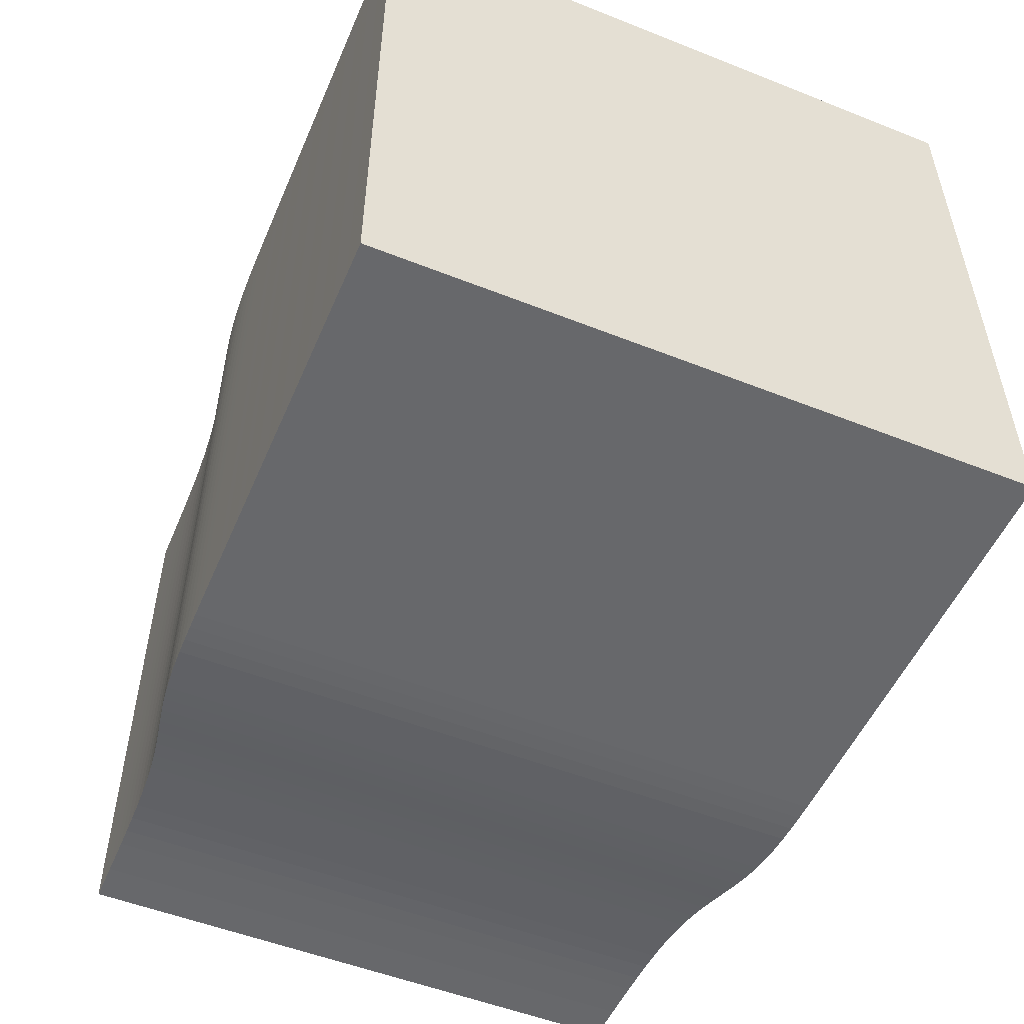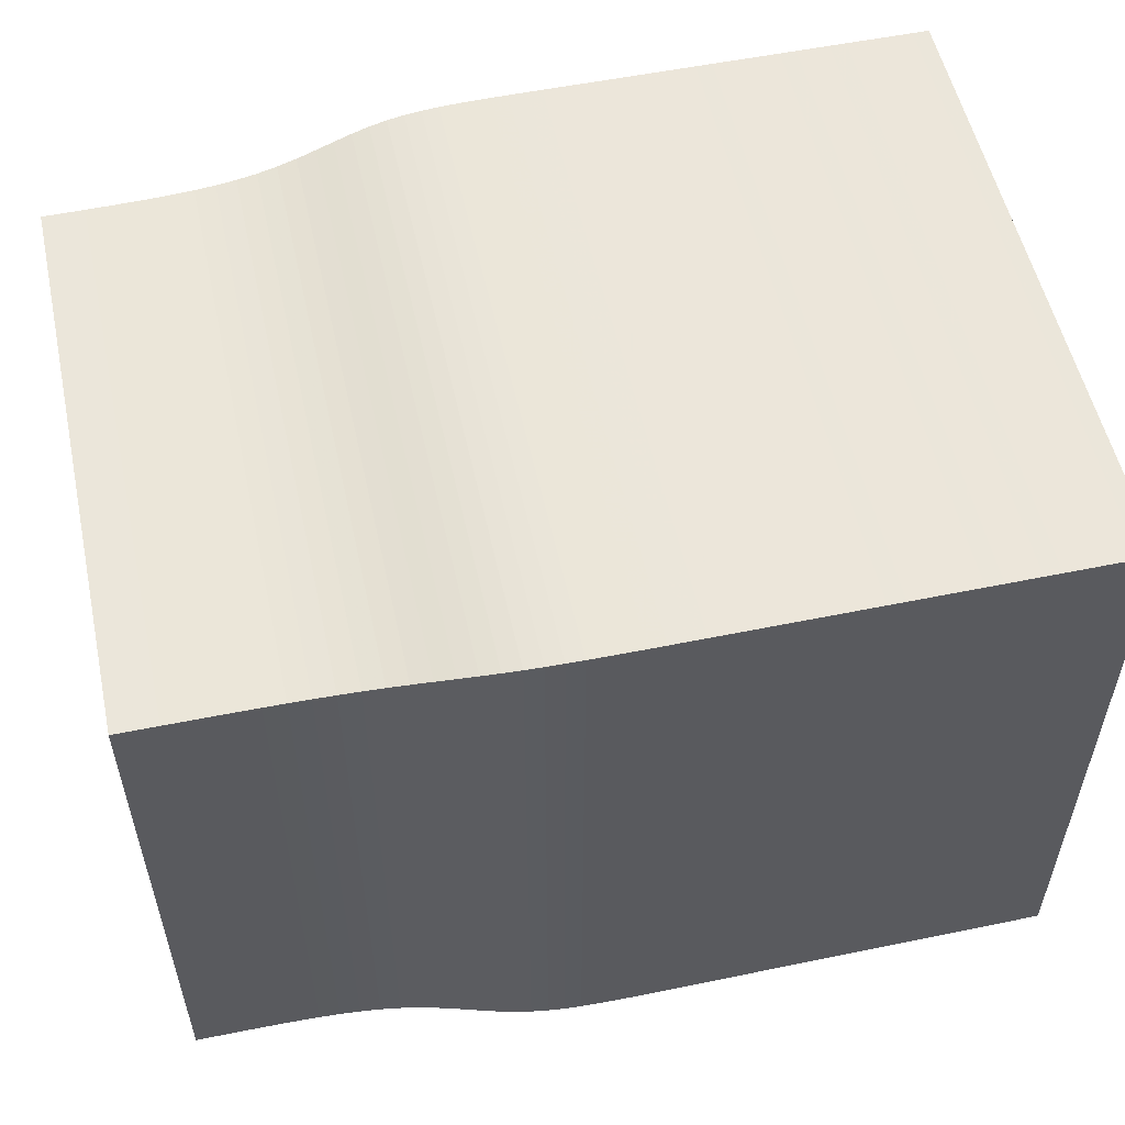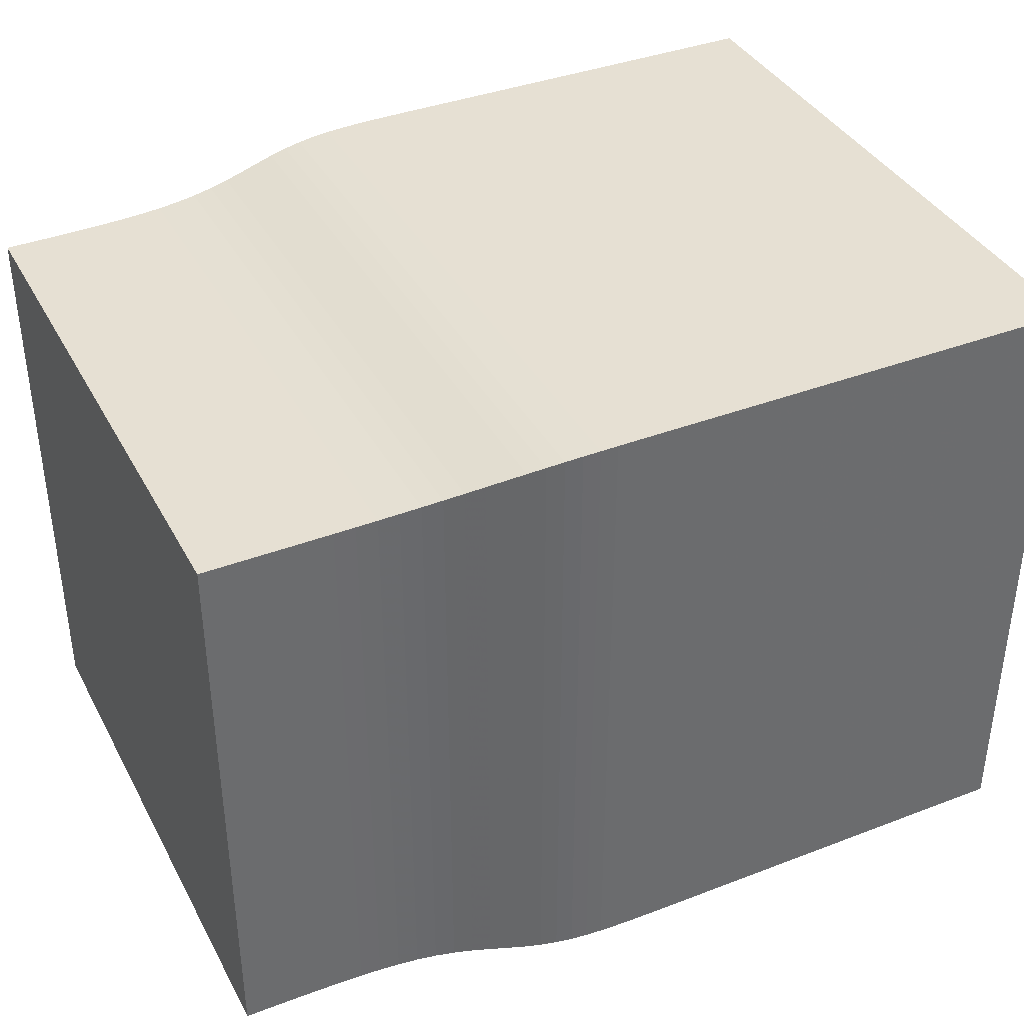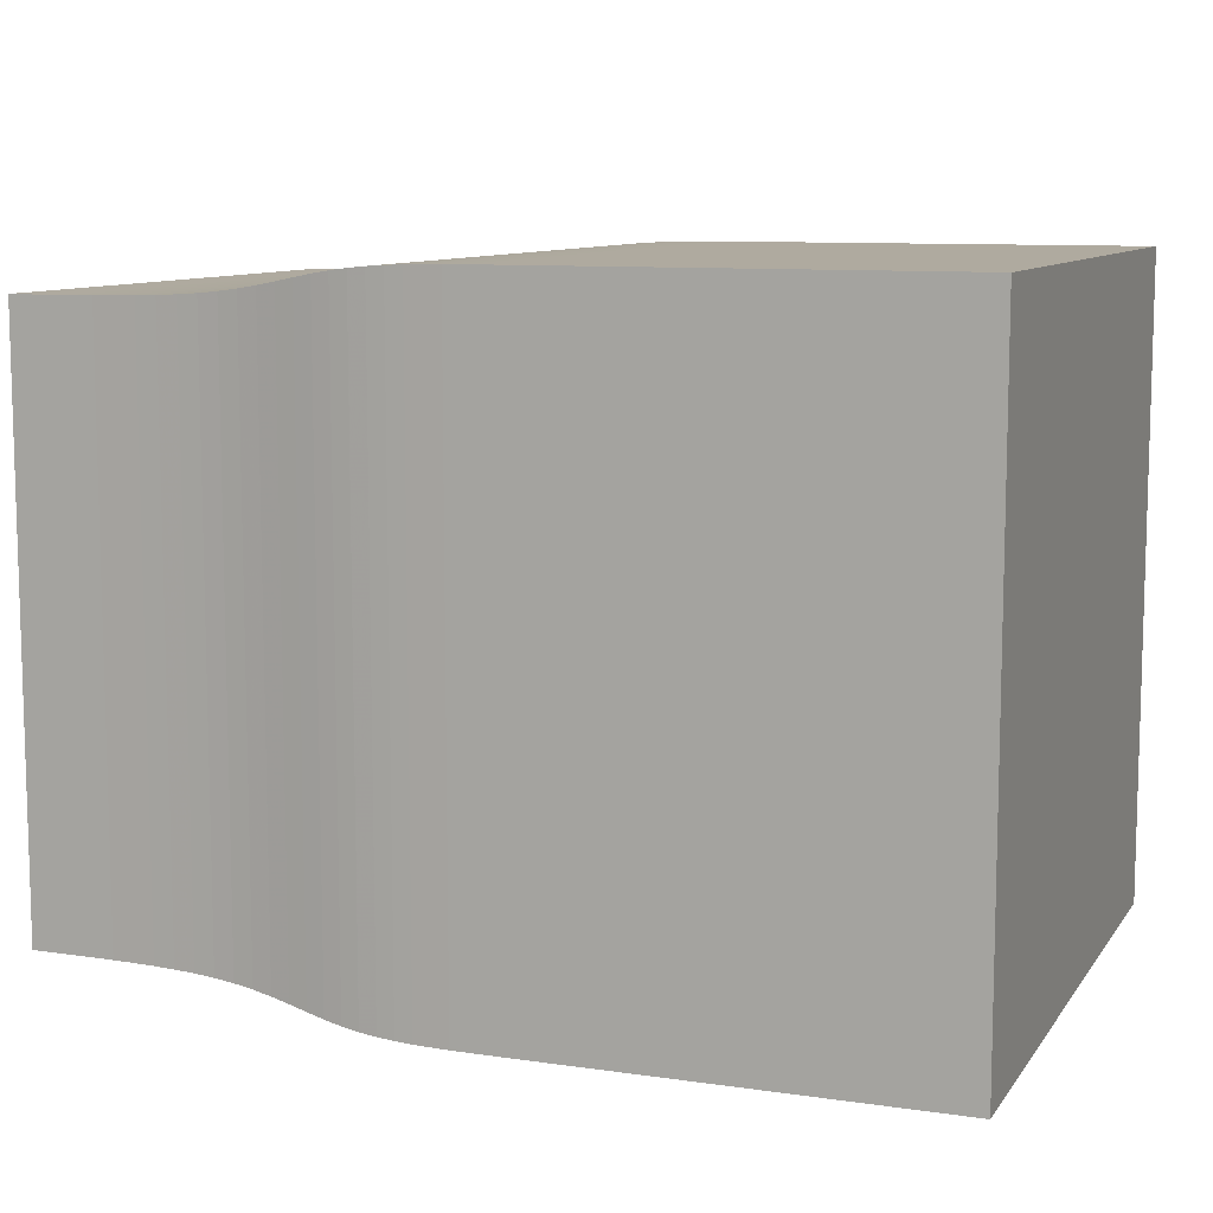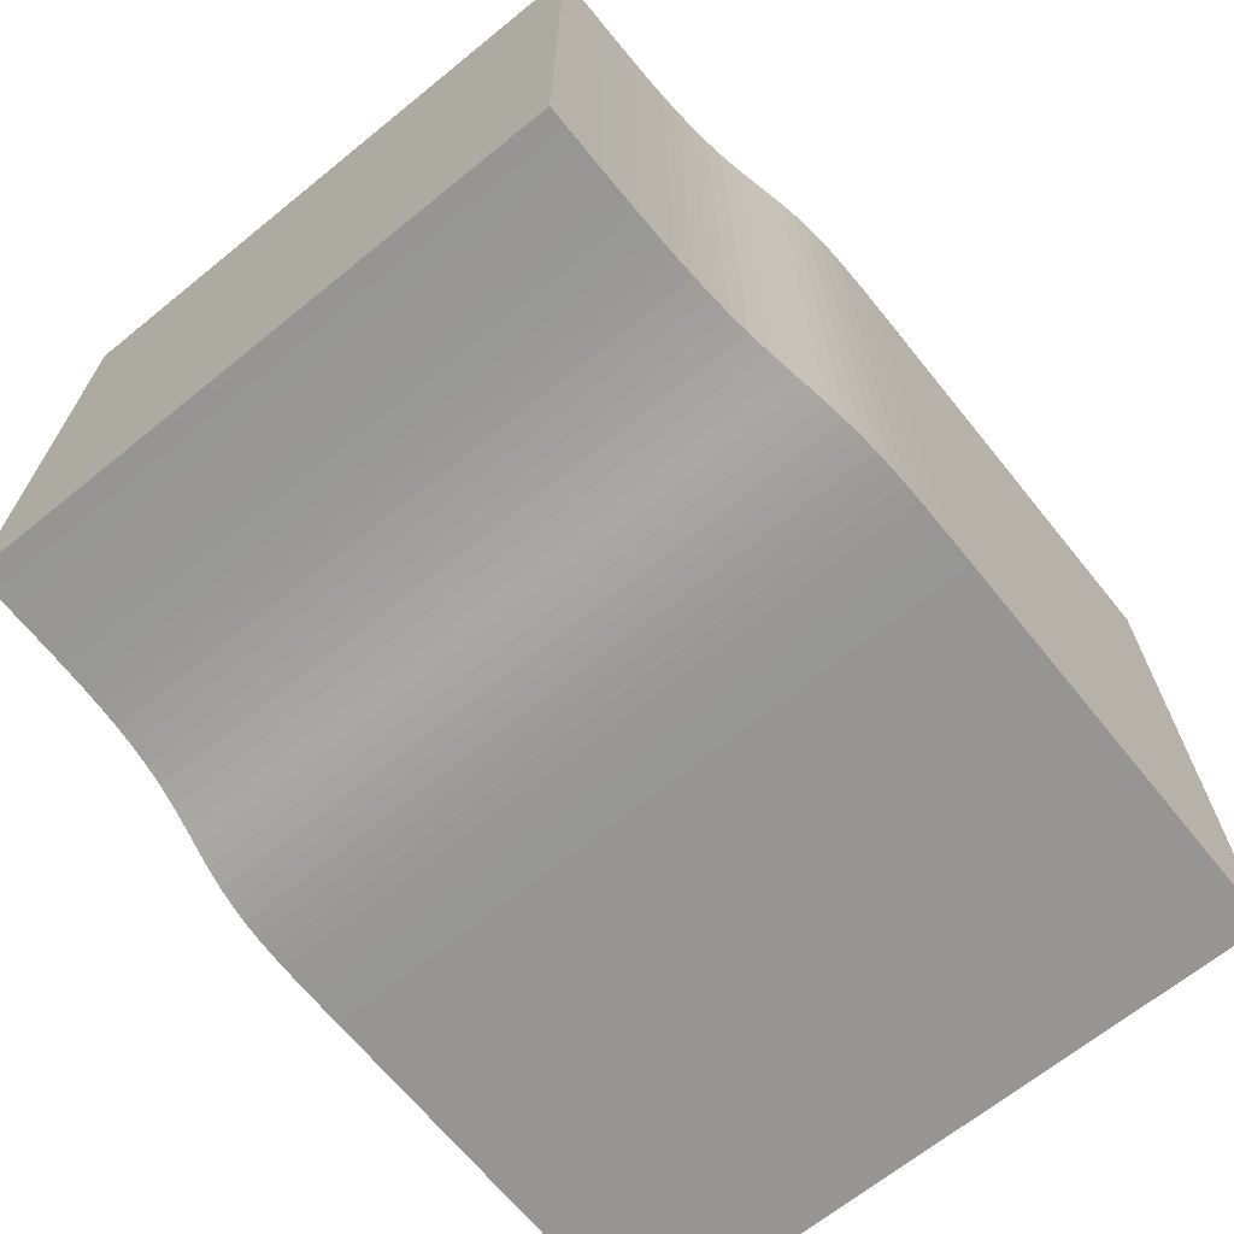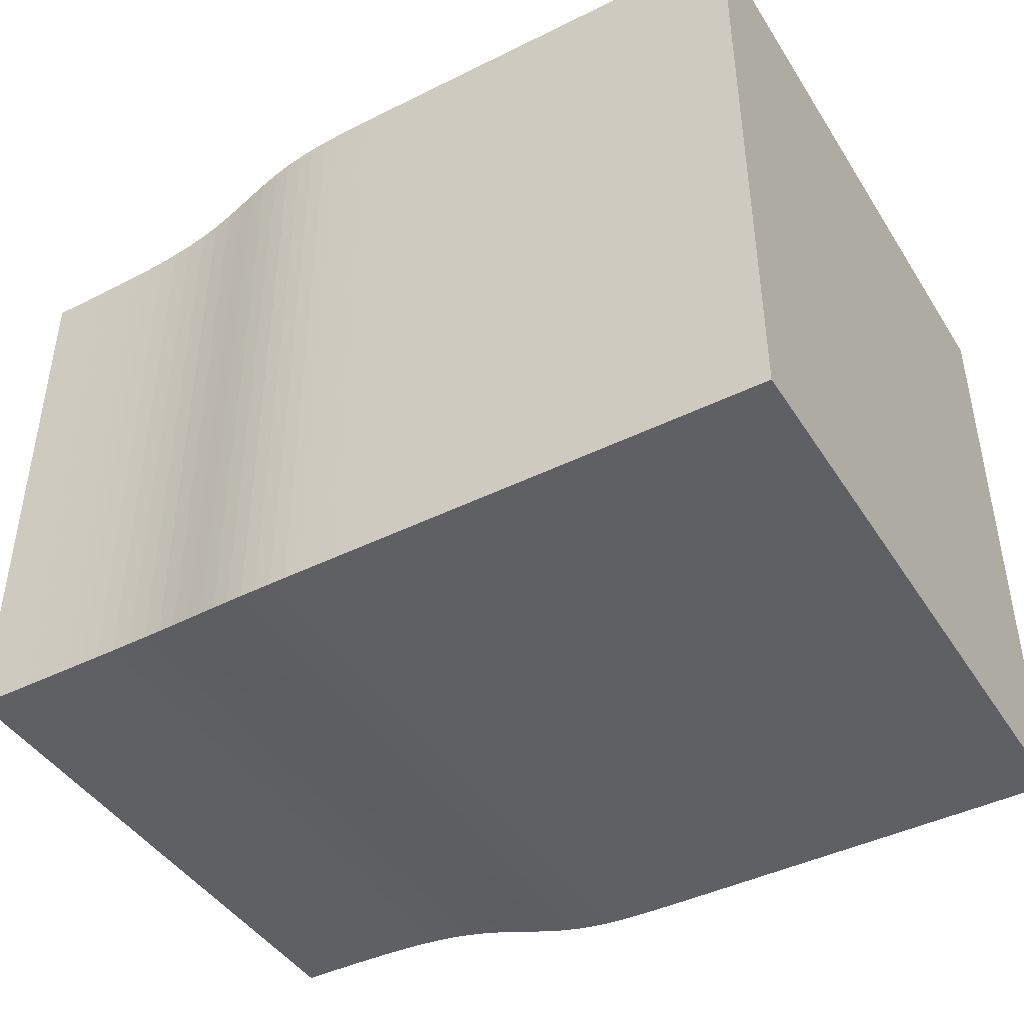
<metadata>
{"format":"obj","ext":"obj","renderer":"f3d","projection":"perspective","resolution":1024,"background":"white","views":[{"elev":-52.5,"azim":66.9,"up":"+Z"},{"elev":54.6,"azim":-12.3,"up":"+Z"},{"elev":38.4,"azim":-25.8,"up":"+Z"},{"elev":9.5,"azim":20.7,"up":"+Z"},{"elev":-67.6,"azim":-51.0,"up":"+Y"},{"elev":-43.5,"azim":30.3,"up":"+Z"}]}
</metadata>
<code>
v 0 0.2001 0.2001
v 0 0.2001 -0.2001
v 0 -0.2001 -0.2001
v 0 -0.2001 0.2001
v 0.01427 0.2001 0.2001
v 0.01427 0.2001 -0.2001
v 0.01427 -0.2001 -0.2001
v 0.01427 -0.2001 0.2001
v 0.02855 0.2001 0.2001
v 0.02855 0.2001 -0.2001
v 0.02855 -0.2001 -0.2001
v 0.02855 -0.2001 0.2001
v 0.04281 0.2002 0.2002
v 0.04281 0.2002 -0.2002
v 0.04281 -0.2002 -0.2002
v 0.04281 -0.2002 0.2002
v 0.05707 0.2003 0.2003
v 0.05707 0.2003 -0.2003
v 0.05707 -0.2003 -0.2003
v 0.05707 -0.2003 0.2003
v 0.0713 0.2005 0.2005
v 0.0713 0.2005 -0.2005
v 0.0713 -0.2005 -0.2005
v 0.0713 -0.2005 0.2005
v 0.0855 0.2008 0.2008
v 0.0855 0.2008 -0.2008
v 0.0855 -0.2008 -0.2008
v 0.0855 -0.2008 0.2008
v 0.09965 0.2012 0.2012
v 0.09965 0.2012 -0.2012
v 0.09965 -0.2012 -0.2012
v 0.09965 -0.2012 0.2012
v 0.1137 0.2019 0.2019
v 0.1137 0.2019 -0.2019
v 0.1137 -0.2019 -0.2019
v 0.1137 -0.2019 0.2019
v 0.1277 0.2029 0.2029
v 0.1277 0.2029 -0.2029
v 0.1277 -0.2029 -0.2029
v 0.1277 -0.2029 0.2029
v 0.1415 0.2043 0.2043
v 0.1415 0.2043 -0.2043
v 0.1415 -0.2043 -0.2043
v 0.1415 -0.2043 0.2043
v 0.1551 0.2061 0.2061
v 0.1551 0.2061 -0.2061
v 0.1551 -0.2061 -0.2061
v 0.1551 -0.2061 0.2061
v 0.1684 0.2082 0.2082
v 0.1684 0.2082 -0.2082
v 0.1684 -0.2082 -0.2082
v 0.1684 -0.2082 0.2082
v 0.1814 0.2107 0.2107
v 0.1814 0.2107 -0.2107
v 0.1814 -0.2107 -0.2107
v 0.1814 -0.2107 0.2107
v 0.1941 0.2132 0.2132
v 0.1941 0.2132 -0.2132
v 0.1941 -0.2132 -0.2132
v 0.1941 -0.2132 0.2132
v 0.2065 0.2156 0.2156
v 0.2065 0.2156 -0.2156
v 0.2065 -0.2156 -0.2156
v 0.2065 -0.2156 0.2156
v 0.2187 0.2176 0.2176
v 0.2187 0.2176 -0.2176
v 0.2187 -0.2176 -0.2176
v 0.2187 -0.2176 0.2176
v 0.2307 0.2192 0.2192
v 0.2307 0.2192 -0.2192
v 0.2307 -0.2192 -0.2192
v 0.2307 -0.2192 0.2192
v 0.2425 0.2204 0.2204
v 0.2425 0.2204 -0.2204
v 0.2425 -0.2204 -0.2204
v 0.2425 -0.2204 0.2204
v 0.2542 0.2212 0.2212
v 0.2542 0.2212 -0.2212
v 0.2542 -0.2212 -0.2212
v 0.2542 -0.2212 0.2212
v 0.2659 0.2216 0.2216
v 0.2659 0.2216 -0.2216
v 0.2659 -0.2216 -0.2216
v 0.2659 -0.2216 0.2216
v 0.2775 0.2219 0.2219
v 0.2775 0.2219 -0.2219
v 0.2775 -0.2219 -0.2219
v 0.2775 -0.2219 0.2219
v 0.2891 0.2221 0.2221
v 0.2891 0.2221 -0.2221
v 0.2891 -0.2221 -0.2221
v 0.2891 -0.2221 0.2221
v 0.3006 0.2222 0.2222
v 0.3006 0.2222 -0.2222
v 0.3006 -0.2222 -0.2222
v 0.3006 -0.2222 0.2222
v 0.3122 0.2222 0.2222
v 0.3122 0.2222 -0.2222
v 0.3122 -0.2222 -0.2222
v 0.3122 -0.2222 0.2222
v 0.3238 0.2222 0.2222
v 0.3238 0.2222 -0.2222
v 0.3238 -0.2222 -0.2222
v 0.3238 -0.2222 0.2222
v 0.3354 0.2222 0.2222
v 0.3354 0.2222 -0.2222
v 0.3354 -0.2222 -0.2222
v 0.3354 -0.2222 0.2222
v 0.3469 0.2222 0.2222
v 0.3469 0.2222 -0.2222
v 0.3469 -0.2222 -0.2222
v 0.3469 -0.2222 0.2222
v 0.3585 0.2222 0.2222
v 0.3585 0.2222 -0.2222
v 0.3585 -0.2222 -0.2222
v 0.3585 -0.2222 0.2222
v 0.3701 0.2222 0.2222
v 0.3701 0.2222 -0.2222
v 0.3701 -0.2222 -0.2222
v 0.3701 -0.2222 0.2222
v 0.3816 0.2222 0.2222
v 0.3816 0.2222 -0.2222
v 0.3816 -0.2222 -0.2222
v 0.3816 -0.2222 0.2222
v 0.3932 0.2222 0.2222
v 0.3932 0.2222 -0.2222
v 0.3932 -0.2222 -0.2222
v 0.3932 -0.2222 0.2222
v 0.4048 0.2222 0.2222
v 0.4048 0.2222 -0.2222
v 0.4048 -0.2222 -0.2222
v 0.4048 -0.2222 0.2222
v 0.4164 0.2222 0.2222
v 0.4164 0.2222 -0.2222
v 0.4164 -0.2222 -0.2222
v 0.4164 -0.2222 0.2222
v 0.4279 0.2222 0.2222
v 0.4279 0.2222 -0.2222
v 0.4279 -0.2222 -0.2222
v 0.4279 -0.2222 0.2222
v 0.4395 0.2222 0.2222
v 0.4395 0.2222 -0.2222
v 0.4395 -0.2222 -0.2222
v 0.4395 -0.2222 0.2222
v 0.4511 0.2222 0.2222
v 0.4511 0.2222 -0.2222
v 0.4511 -0.2222 -0.2222
v 0.4511 -0.2222 0.2222
v 0.4626 0.2222 0.2222
v 0.4626 0.2222 -0.2222
v 0.4626 -0.2222 -0.2222
v 0.4626 -0.2222 0.2222
v 0.4742 0.2222 0.2222
v 0.4742 0.2222 -0.2222
v 0.4742 -0.2222 -0.2222
v 0.4742 -0.2222 0.2222
v 0.4858 0.2222 0.2222
v 0.4858 0.2222 -0.2222
v 0.4858 -0.2222 -0.2222
v 0.4858 -0.2222 0.2222
v 0.4974 0.2222 0.2222
v 0.4974 0.2222 -0.2222
v 0.4974 -0.2222 -0.2222
v 0.4974 -0.2222 0.2222
v 0.5089 0.2222 0.2222
v 0.5089 0.2222 -0.2222
v 0.5089 -0.2222 -0.2222
v 0.5089 -0.2222 0.2222
v 0.5205 0.2222 0.2222
v 0.5205 0.2222 -0.2222
v 0.5205 -0.2222 -0.2222
v 0.5205 -0.2222 0.2222
v 0.5321 0.2222 0.2222
v 0.5321 0.2222 -0.2222
v 0.5321 -0.2222 -0.2222
v 0.5321 -0.2222 0.2222
v 0.5437 0.2222 0.2222
v 0.5437 0.2222 -0.2222
v 0.5437 -0.2222 -0.2222
v 0.5437 -0.2222 0.2222
v 0.5552 0.2222 0.2222
v 0.5552 0.2222 -0.2222
v 0.5552 -0.2222 -0.2222
v 0.5552 -0.2222 0.2222
v 0.5668 0.2222 0.2222
v 0.5668 0.2222 -0.2222
v 0.5668 -0.2222 -0.2222
v 0.5668 -0.2222 0.2222
v 0.5784 0.2222 0.2222
v 0.5784 0.2222 -0.2222
v 0.5784 -0.2222 -0.2222
v 0.5784 -0.2222 0.2222
v 0.59 0.2222 0.2222
v 0.59 0.2222 -0.2222
v 0.59 -0.2222 -0.2222
v 0.59 -0.2222 0.2222
v 0.6015 0.2222 0.2222
v 0.6015 0.2222 -0.2222
v 0.6015 -0.2222 -0.2222
v 0.6015 -0.2222 0.2222
f 1 2 3
f 1 3 4
f 1 5 6
f 5 9 10
f 9 13 14
f 13 17 18
f 17 21 22
f 21 25 26
f 25 29 30
f 29 33 34
f 33 37 38
f 37 41 42
f 41 45 46
f 45 49 50
f 49 53 54
f 53 57 58
f 57 61 62
f 61 65 66
f 65 69 70
f 69 73 74
f 73 77 78
f 77 81 82
f 81 85 86
f 85 89 90
f 89 93 94
f 93 97 98
f 97 101 102
f 101 105 106
f 105 109 110
f 109 113 114
f 113 117 118
f 117 121 122
f 121 125 126
f 125 129 130
f 129 133 134
f 133 137 138
f 137 141 142
f 141 145 146
f 145 149 150
f 149 153 154
f 153 157 158
f 157 161 162
f 161 165 166
f 165 169 170
f 169 173 174
f 173 177 178
f 177 181 182
f 181 185 186
f 185 189 190
f 189 193 194
f 193 197 198
f 1 2 6
f 5 6 10
f 9 10 14
f 13 14 18
f 17 18 22
f 21 22 26
f 25 26 30
f 29 30 34
f 33 34 38
f 37 38 42
f 41 42 46
f 45 46 50
f 49 50 54
f 53 54 58
f 57 58 62
f 61 62 66
f 65 66 70
f 69 70 74
f 73 74 78
f 77 78 82
f 81 82 86
f 85 86 90
f 89 90 94
f 93 94 98
f 97 98 102
f 101 102 106
f 105 106 110
f 109 110 114
f 113 114 118
f 117 118 122
f 121 122 126
f 125 126 130
f 129 130 134
f 133 134 138
f 137 138 142
f 141 142 146
f 145 146 150
f 149 150 154
f 153 154 158
f 157 158 162
f 161 162 166
f 165 166 170
f 169 170 174
f 173 174 178
f 177 178 182
f 181 182 186
f 185 186 190
f 189 190 194
f 193 194 198
f 6 7 3
f 10 11 7
f 14 15 11
f 18 19 15
f 22 23 19
f 26 27 23
f 30 31 27
f 34 35 31
f 38 39 35
f 42 43 39
f 46 47 43
f 50 51 47
f 54 55 51
f 58 59 55
f 62 63 59
f 66 67 63
f 70 71 67
f 74 75 71
f 78 79 75
f 82 83 79
f 86 87 83
f 90 91 87
f 94 95 91
f 98 99 95
f 102 103 99
f 106 107 103
f 110 111 107
f 114 115 111
f 118 119 115
f 122 123 119
f 126 127 123
f 130 131 127
f 134 135 131
f 138 139 135
f 142 143 139
f 146 147 143
f 150 151 147
f 154 155 151
f 158 159 155
f 162 163 159
f 166 167 163
f 170 171 167
f 174 175 171
f 178 179 175
f 182 183 179
f 186 187 183
f 190 191 187
f 194 195 191
f 198 199 195
f 6 2 3
f 10 6 7
f 14 10 11
f 18 14 15
f 22 18 19
f 26 22 23
f 30 26 27
f 34 30 31
f 38 34 35
f 42 38 39
f 46 42 43
f 50 46 47
f 54 50 51
f 58 54 55
f 62 58 59
f 66 62 63
f 70 66 67
f 74 70 71
f 78 74 75
f 82 78 79
f 86 82 83
f 90 86 87
f 94 90 91
f 98 94 95
f 102 98 99
f 106 102 103
f 110 106 107
f 114 110 111
f 118 114 115
f 122 118 119
f 126 122 123
f 130 126 127
f 134 130 131
f 138 134 135
f 142 138 139
f 146 142 143
f 150 146 147
f 154 150 151
f 158 154 155
f 162 158 159
f 166 162 163
f 170 166 167
f 174 170 171
f 178 174 175
f 182 178 179
f 186 182 183
f 190 186 187
f 194 190 191
f 198 194 195
f 3 8 7
f 7 12 11
f 11 16 15
f 15 20 19
f 19 24 23
f 23 28 27
f 27 32 31
f 31 36 35
f 35 40 39
f 39 44 43
f 43 48 47
f 47 52 51
f 51 56 55
f 55 60 59
f 59 64 63
f 63 68 67
f 67 72 71
f 71 76 75
f 75 80 79
f 79 84 83
f 83 88 87
f 87 92 91
f 91 96 95
f 95 100 99
f 99 104 103
f 103 108 107
f 107 112 111
f 111 116 115
f 115 120 119
f 119 124 123
f 123 128 127
f 127 132 131
f 131 136 135
f 135 140 139
f 139 144 143
f 143 148 147
f 147 152 151
f 151 156 155
f 155 160 159
f 159 164 163
f 163 168 167
f 167 172 171
f 171 176 175
f 175 180 179
f 179 184 183
f 183 188 187
f 187 192 191
f 191 196 195
f 195 200 199
f 3 8 4
f 7 12 8
f 11 16 12
f 15 20 16
f 19 24 20
f 23 28 24
f 27 32 28
f 31 36 32
f 35 40 36
f 39 44 40
f 43 48 44
f 47 52 48
f 51 56 52
f 55 60 56
f 59 64 60
f 63 68 64
f 67 72 68
f 71 76 72
f 75 80 76
f 79 84 80
f 83 88 84
f 87 92 88
f 91 96 92
f 95 100 96
f 99 104 100
f 103 108 104
f 107 112 108
f 111 116 112
f 115 120 116
f 119 124 120
f 123 128 124
f 127 132 128
f 131 136 132
f 135 140 136
f 139 144 140
f 143 148 144
f 147 152 148
f 151 156 152
f 155 160 156
f 159 164 160
f 163 168 164
f 167 172 168
f 171 176 172
f 175 180 176
f 179 184 180
f 183 188 184
f 187 192 188
f 191 196 192
f 195 200 196
f 8 1 4
f 12 5 8
f 16 9 12
f 20 13 16
f 24 17 20
f 28 21 24
f 32 25 28
f 36 29 32
f 40 33 36
f 44 37 40
f 48 41 44
f 52 45 48
f 56 49 52
f 60 53 56
f 64 57 60
f 68 61 64
f 72 65 68
f 76 69 72
f 80 73 76
f 84 77 80
f 88 81 84
f 92 85 88
f 96 89 92
f 100 93 96
f 104 97 100
f 108 101 104
f 112 105 108
f 116 109 112
f 120 113 116
f 124 117 120
f 128 121 124
f 132 125 128
f 136 129 132
f 140 133 136
f 144 137 140
f 148 141 144
f 152 145 148
f 156 149 152
f 160 153 156
f 164 157 160
f 168 161 164
f 172 165 168
f 176 169 172
f 180 173 176
f 184 177 180
f 188 181 184
f 192 185 188
f 196 189 192
f 200 193 196
f 8 1 5
f 12 5 9
f 16 9 13
f 20 13 17
f 24 17 21
f 28 21 25
f 32 25 29
f 36 29 33
f 40 33 37
f 44 37 41
f 48 41 45
f 52 45 49
f 56 49 53
f 60 53 57
f 64 57 61
f 68 61 65
f 72 65 69
f 76 69 73
f 80 73 77
f 84 77 81
f 88 81 85
f 92 85 89
f 96 89 93
f 100 93 97
f 104 97 101
f 108 101 105
f 112 105 109
f 116 109 113
f 120 113 117
f 124 117 121
f 128 121 125
f 132 125 129
f 136 129 133
f 140 133 137
f 144 137 141
f 148 141 145
f 152 145 149
f 156 149 153
f 160 153 157
f 164 157 161
f 168 161 165
f 172 165 169
f 176 169 173
f 180 173 177
f 184 177 181
f 188 181 185
f 192 185 189
f 196 189 193
f 200 193 197
f 197 199 200
f 197 199 198

</code>
